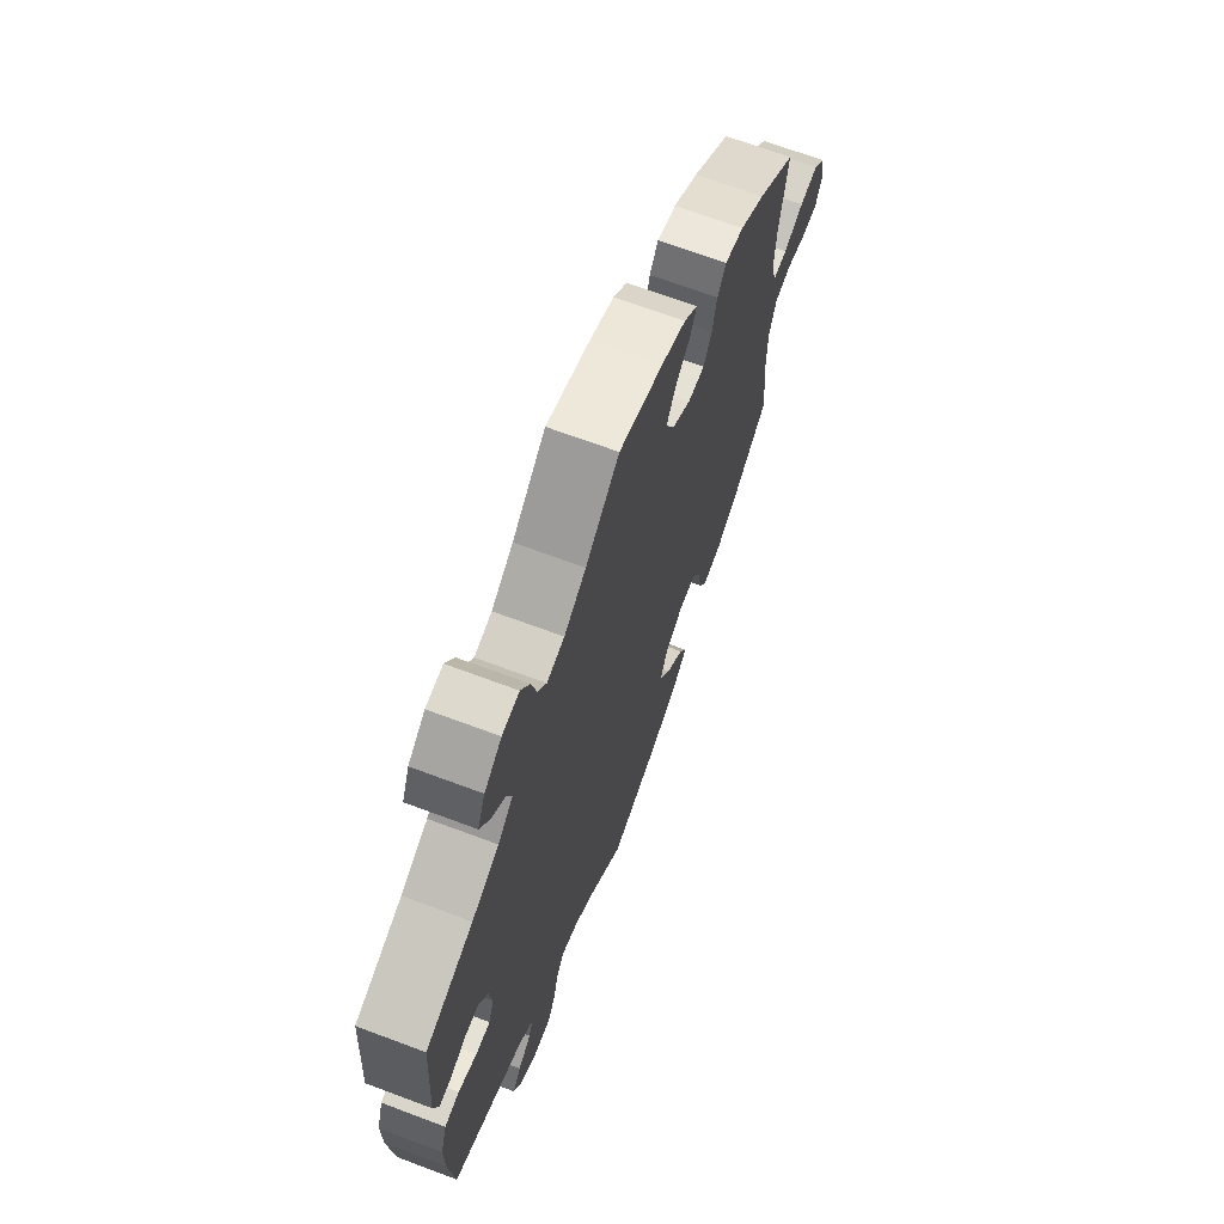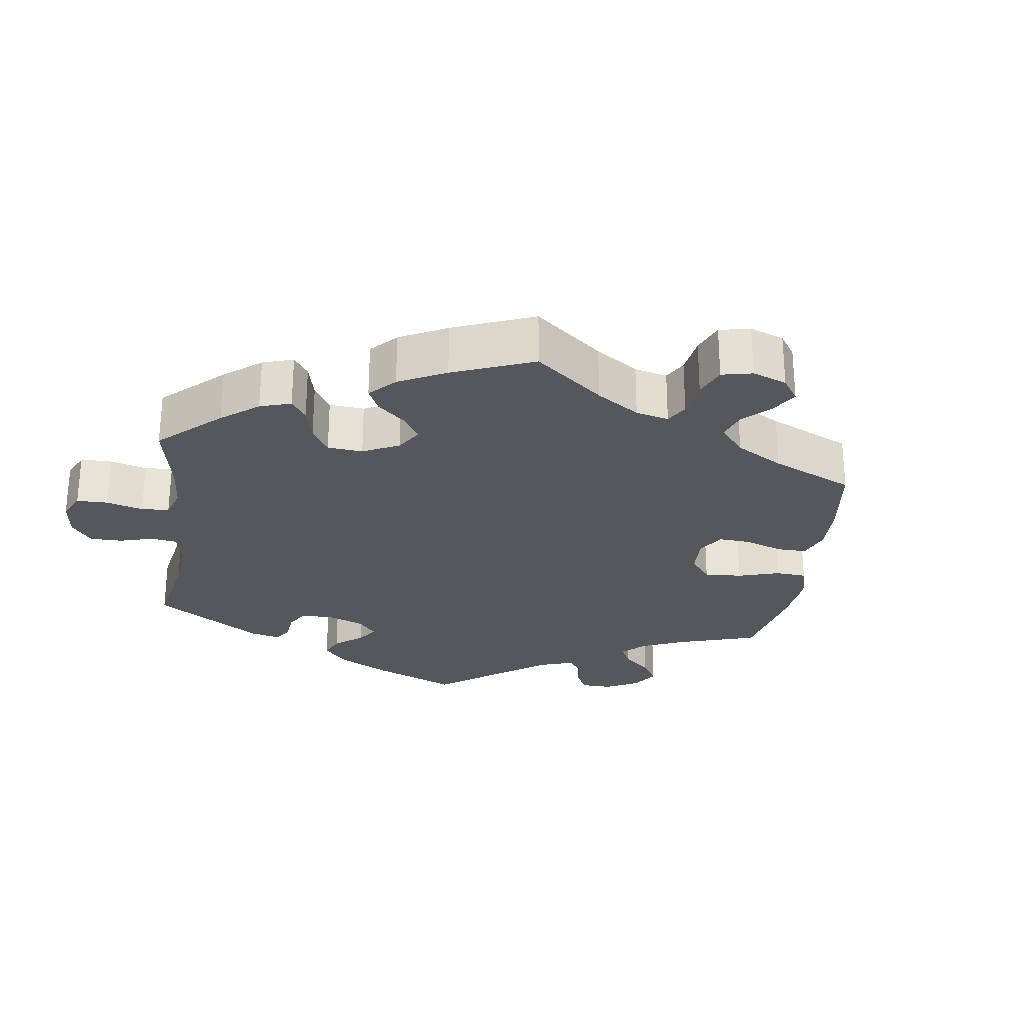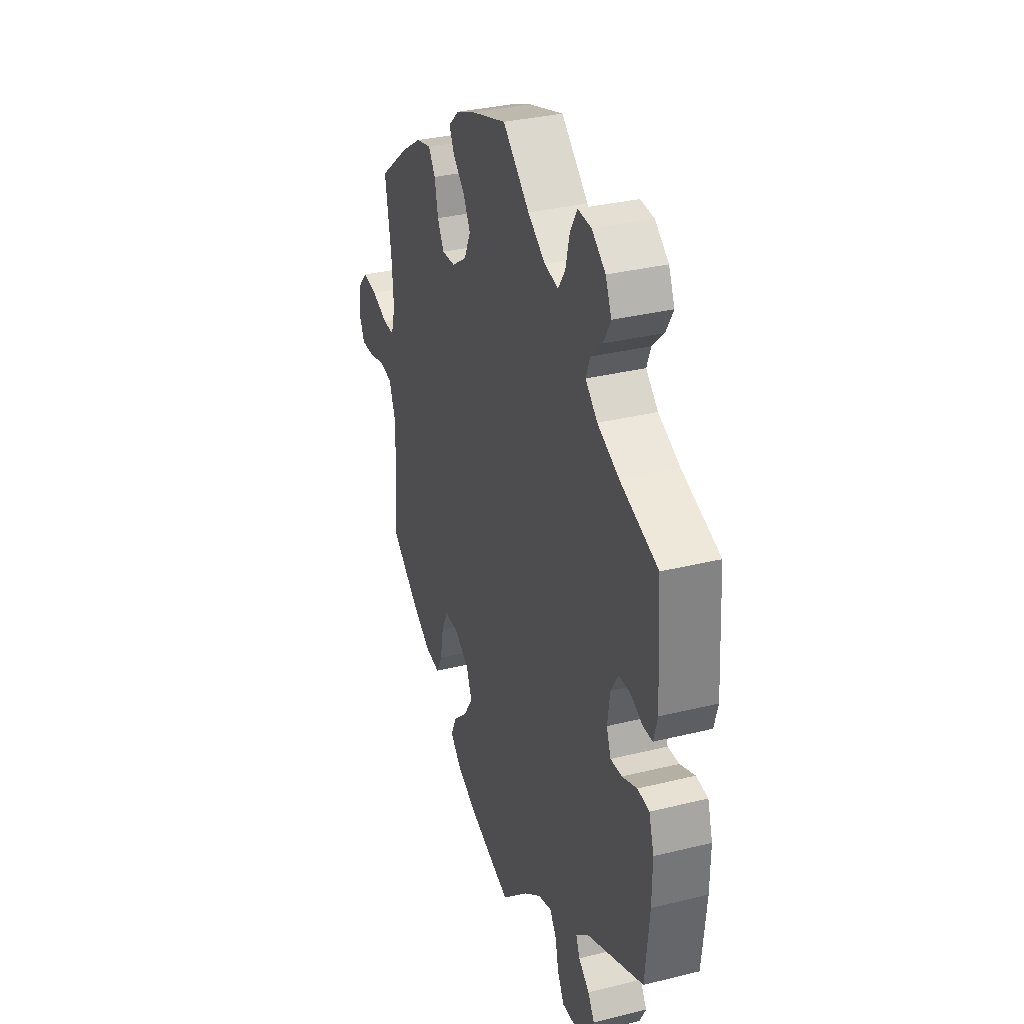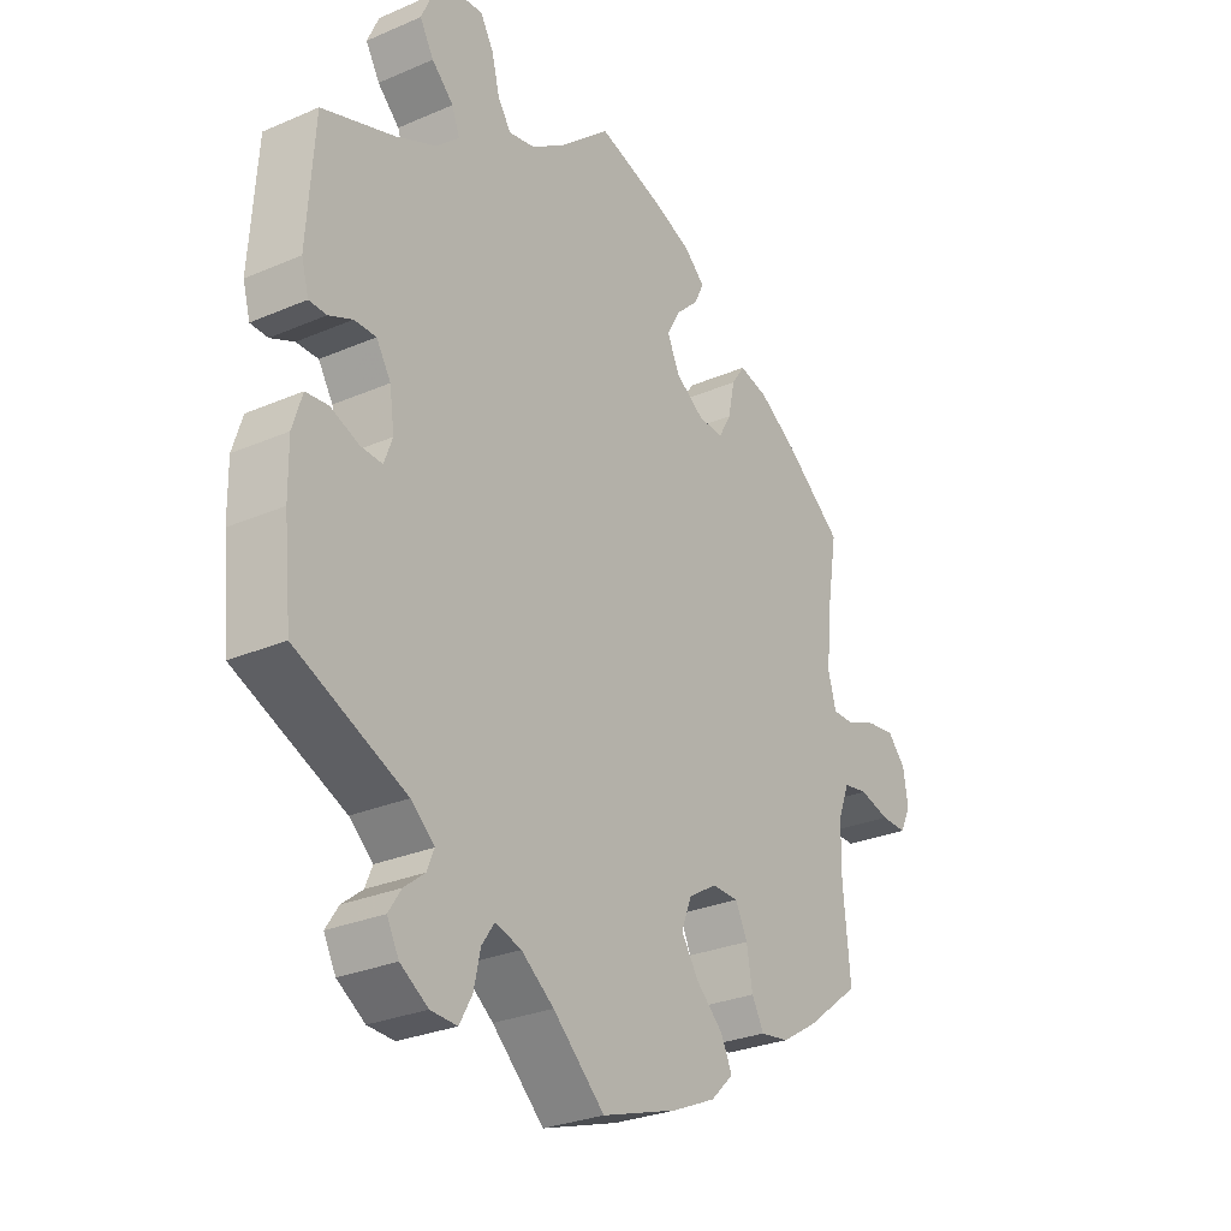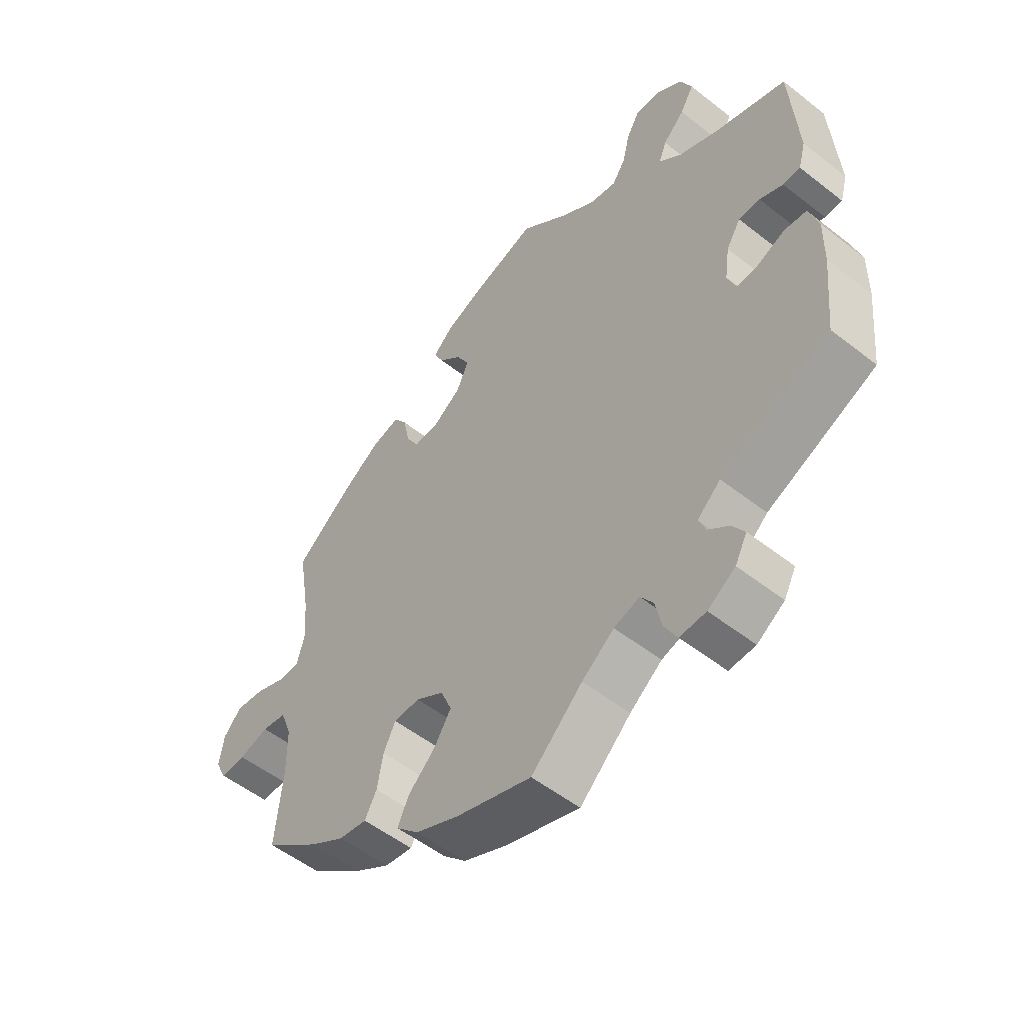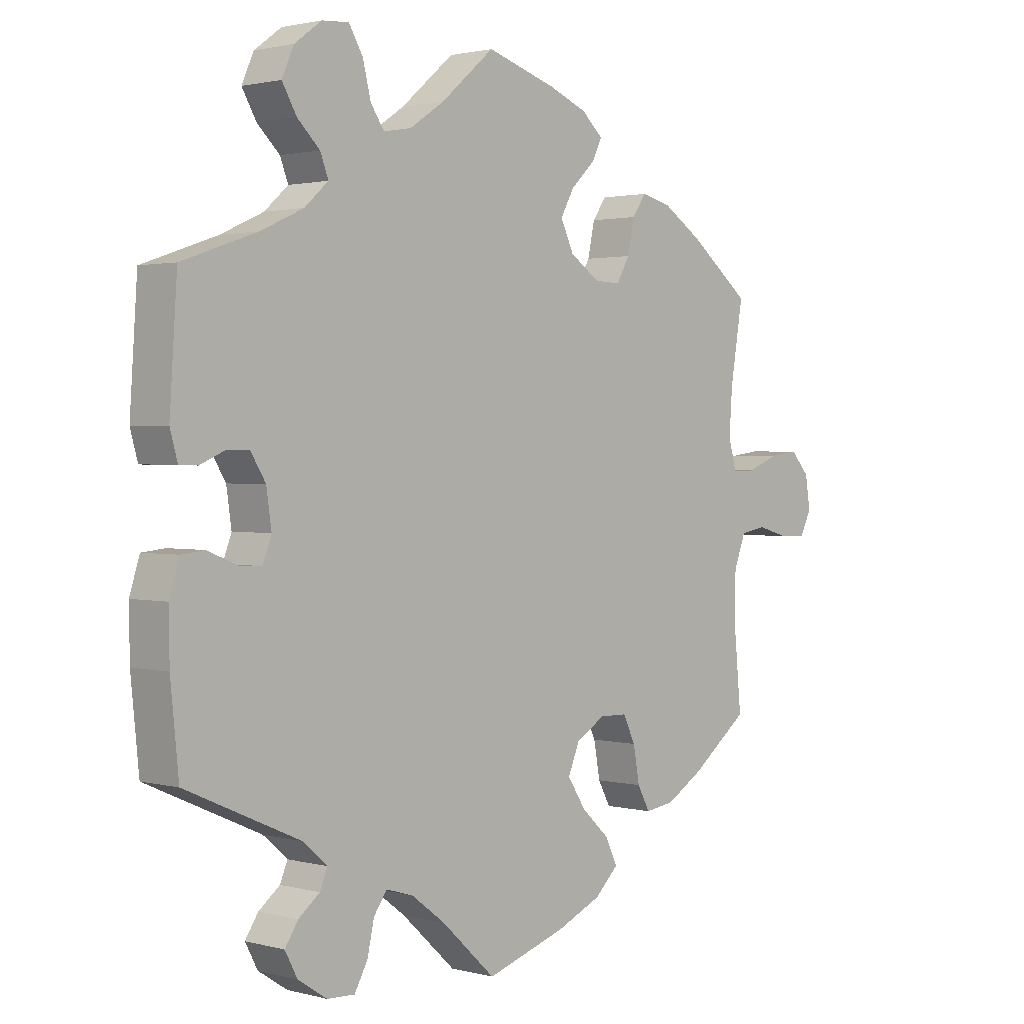
<metadata>
{"format":"obj","ext":"obj","renderer":"f3d","projection":"perspective","resolution":1024,"background":"white","views":[{"elev":67.9,"azim":-69.4,"up":"+Z"},{"elev":-26.6,"azim":52.1,"up":"+Y"},{"elev":33.0,"azim":-108.8,"up":"+Z"},{"elev":-28.1,"azim":-56.8,"up":"+Z"},{"elev":-53.2,"azim":-130.0,"up":"+Z"},{"elev":1.7,"azim":-46.8,"up":"+Z"}]}
</metadata>
<code>
v 0.11 0.07 0.543
v 0.171 0.07 0.518
v 0.205 0.07 0.487
v 0.189 0.07 0.454
v 0.151 0.07 0.418
v 0.129 0.07 0.378
v 0.15 0.07 0.333
v 0.197 0.07 0.301
v 0.239 0.07 0.299
v 0.26 0.07 0.336
v 0.271 0.07 0.388
v 0.293 0.07 0.42
v 0.341 0.07 0.408
v 0.404 0.07 0.367
v 0.501 0.07 0.29
v 0.481 0.07 0.169
v 0.476 0.07 0.097
v 0.489 0.07 0.051
v 0.525 0.07 0.051
v 0.576 0.07 0.071
v 0.623 0.07 0.077
v 0.653 0.07 0.044
v 0.661 0.07 -0.007
v 0.643 0.07 -0.044
v 0.6 0.07 -0.043
v 0.55 0.07 -0.029
v 0.509 0.07 -0.036
v 0.49 0.07 -0.086
v 0.489 0.07 -0.163
v 0.501 0.07 -0.289
v 0.409 0.07 -0.36
v 0.35 0.07 -0.396
v 0.303 0.07 -0.403
v 0.283 0.07 -0.366
v 0.273 0.07 -0.31
v 0.253 0.07 -0.269
v 0.209 0.07 -0.268
v 0.162 0.07 -0.297
v 0.144 0.07 -0.341
v 0.173 0.07 -0.386
v 0.218 0.07 -0.428
v 0.237 0.07 -0.468
v 0.199 0.07 -0.505
v 0.127 0.07 -0.537
v 0 0.07 -0.578
v -0.086 0.07 -0.498
v -0.14 0.07 -0.457
v -0.183 0.07 -0.444
v -0.204 0.07 -0.474
v -0.215 0.07 -0.524
v -0.236 0.07 -0.562
v -0.28 0.07 -0.56
v -0.326 0.07 -0.53
v -0.346 0.07 -0.492
v -0.325 0.07 -0.46
v -0.291 0.07 -0.433
v -0.279 0.07 -0.404
v -0.318 0.07 -0.37
v -0.5 0.07 -0.289
v -0.513 0.07 -0.16
v -0.514 0.07 -0.083
v -0.498 0.07 -0.032
v -0.461 0.07 -0.028
v -0.414 0.07 -0.047
v -0.378 0.07 -0.049
v -0.364 0.07 -0.012
v -0.372 0.07 0.044
v -0.396 0.07 0.083
v -0.432 0.07 0.083
v -0.471 0.07 0.066
v -0.5 0.07 0.067
v -0.512 0.07 0.11
v -0.5 0.07 0.289
v -0.381 0.07 0.33
v -0.313 0.07 0.361
v -0.275 0.07 0.395
v -0.288 0.07 0.429
v -0.324 0.07 0.464
v -0.347 0.07 0.504
v -0.328 0.07 0.547
v -0.285 0.07 0.579
v -0.242 0.07 0.582
v -0.22 0.07 0.544
v -0.207 0.07 0.492
v -0.185 0.07 0.459
v -0.141 0.07 0.468
v -0.086 0.07 0.505
v -0.001 0.07 0.578
v 0.11 0 0.543
v 0.171 0 0.518
v 0.205 0 0.487
v 0.189 0 0.454
v 0.151 0 0.418
v 0.129 0 0.378
v 0.15 0 0.333
v 0.197 0 0.301
v 0.239 0 0.299
v 0.26 0 0.336
v 0.271 0 0.388
v 0.293 0 0.42
v 0.341 0 0.408
v 0.404 0 0.367
v 0.501 0 0.29
v 0.481 0 0.169
v 0.476 0 0.097
v 0.489 0 0.051
v 0.525 0 0.051
v 0.576 0 0.071
v 0.623 0 0.077
v 0.653 0 0.044
v 0.661 0 -0.007
v 0.643 0 -0.044
v 0.6 0 -0.043
v 0.55 0 -0.029
v 0.509 0 -0.036
v 0.49 0 -0.086
v 0.489 0 -0.163
v 0.501 0 -0.289
v 0.409 0 -0.36
v 0.35 0 -0.396
v 0.303 0 -0.403
v 0.283 0 -0.366
v 0.273 0 -0.31
v 0.253 0 -0.269
v 0.209 0 -0.268
v 0.162 0 -0.297
v 0.144 0 -0.341
v 0.173 0 -0.386
v 0.218 0 -0.428
v 0.237 0 -0.468
v 0.199 0 -0.505
v 0.127 0 -0.537
v 0 0 -0.578
v -0.086 0 -0.498
v -0.14 0 -0.457
v -0.183 0 -0.444
v -0.204 0 -0.474
v -0.215 0 -0.524
v -0.236 0 -0.562
v -0.28 0 -0.56
v -0.326 0 -0.53
v -0.346 0 -0.492
v -0.325 0 -0.46
v -0.291 0 -0.433
v -0.279 0 -0.404
v -0.318 0 -0.37
v -0.5 0 -0.289
v -0.513 0 -0.16
v -0.514 0 -0.083
v -0.498 0 -0.032
v -0.461 0 -0.028
v -0.414 0 -0.047
v -0.378 0 -0.049
v -0.364 0 -0.012
v -0.372 0 0.044
v -0.396 0 0.083
v -0.432 0 0.083
v -0.471 0 0.066
v -0.5 0 0.067
v -0.512 0 0.11
v -0.5 0 0.289
v -0.381 0 0.33
v -0.313 0 0.361
v -0.275 0 0.395
v -0.288 0 0.429
v -0.324 0 0.464
v -0.347 0 0.504
v -0.328 0 0.547
v -0.285 0 0.579
v -0.242 0 0.582
v -0.22 0 0.544
v -0.207 0 0.492
v -0.185 0 0.459
v -0.141 0 0.468
v -0.086 0 0.505
v -0.001 0 0.578
f 87 88 1 2
f 86 87 2 3
f 85 86 3 4
f 81 82 83 84
f 81 84 85
f 80 81 85
f 77 78 79 80
f 76 77 80 85
f 75 76 85 4
f 71 72 73 74
f 69 70 71 74
f 68 69 74 75
f 67 68 75 4
f 61 62 63 64
f 61 64 65
f 58 59 60 61
f 57 58 61 65
f 53 54 55 56
f 53 56 57
f 52 53 57
f 49 50 51 52
f 48 49 52 57
f 47 48 57 65
f 43 44 45 46
f 40 41 42 43
f 39 40 43 46
f 38 39 46 47
f 32 33 34 35
f 32 35 36
f 29 30 31 32
f 28 29 32 36
f 27 28 36 37
f 23 24 25 26
f 23 26 27
f 22 23 27
f 19 20 21 22
f 18 19 22 27
f 17 18 27 37
f 13 14 15 16
f 10 11 12 13
f 9 10 13 16
f 8 9 16 17
f 66 67 4 5
f 65 66 5 6
f 47 65 6 7
f 17 37 38 47
f 7 8 17 47
f 90 89 176 175
f 91 90 175 174
f 92 91 174 173
f 172 171 170 169
f 173 172 169
f 173 169 168
f 168 167 166 165
f 173 168 165 164
f 92 173 164 163
f 162 161 160 159
f 162 159 158 157
f 163 162 157 156
f 92 163 156 155
f 152 151 150 149
f 153 152 149
f 149 148 147 146
f 153 149 146 145
f 144 143 142 141
f 145 144 141
f 145 141 140
f 140 139 138 137
f 145 140 137 136
f 153 145 136 135
f 134 133 132 131
f 131 130 129 128
f 134 131 128 127
f 135 134 127 126
f 123 122 121 120
f 124 123 120
f 120 119 118 117
f 124 120 117 116
f 125 124 116 115
f 114 113 112 111
f 115 114 111
f 115 111 110
f 110 109 108 107
f 115 110 107 106
f 125 115 106 105
f 104 103 102 101
f 101 100 99 98
f 104 101 98 97
f 105 104 97 96
f 93 92 155 154
f 94 93 154 153
f 95 94 153 135
f 135 126 125 105
f 135 105 96 95
f 1 89 90 2
f 2 90 91 3
f 3 91 92 4
f 4 92 93 5
f 5 93 94 6
f 6 94 95 7
f 7 95 96 8
f 8 96 97 9
f 9 97 98 10
f 10 98 99 11
f 11 99 100 12
f 12 100 101 13
f 13 101 102 14
f 14 102 103 15
f 15 103 104 16
f 16 104 105 17
f 17 105 106 18
f 18 106 107 19
f 19 107 108 20
f 20 108 109 21
f 21 109 110 22
f 22 110 111 23
f 23 111 112 24
f 24 112 113 25
f 25 113 114 26
f 26 114 115 27
f 27 115 116 28
f 28 116 117 29
f 29 117 118 30
f 30 118 119 31
f 31 119 120 32
f 32 120 121 33
f 33 121 122 34
f 34 122 123 35
f 35 123 124 36
f 36 124 125 37
f 37 125 126 38
f 38 126 127 39
f 39 127 128 40
f 40 128 129 41
f 41 129 130 42
f 42 130 131 43
f 43 131 132 44
f 44 132 133 45
f 45 133 134 46
f 46 134 135 47
f 47 135 136 48
f 48 136 137 49
f 49 137 138 50
f 50 138 139 51
f 51 139 140 52
f 52 140 141 53
f 53 141 142 54
f 54 142 143 55
f 55 143 144 56
f 56 144 145 57
f 57 145 146 58
f 58 146 147 59
f 59 147 148 60
f 60 148 149 61
f 61 149 150 62
f 62 150 151 63
f 63 151 152 64
f 64 152 153 65
f 65 153 154 66
f 66 154 155 67
f 67 155 156 68
f 68 156 157 69
f 69 157 158 70
f 70 158 159 71
f 71 159 160 72
f 72 160 161 73
f 73 161 162 74
f 74 162 163 75
f 75 163 164 76
f 76 164 165 77
f 77 165 166 78
f 78 166 167 79
f 79 167 168 80
f 80 168 169 81
f 81 169 170 82
f 82 170 171 83
f 83 171 172 84
f 84 172 173 85
f 85 173 174 86
f 86 174 175 87
f 87 175 176 88
f 88 176 89 1

</code>
